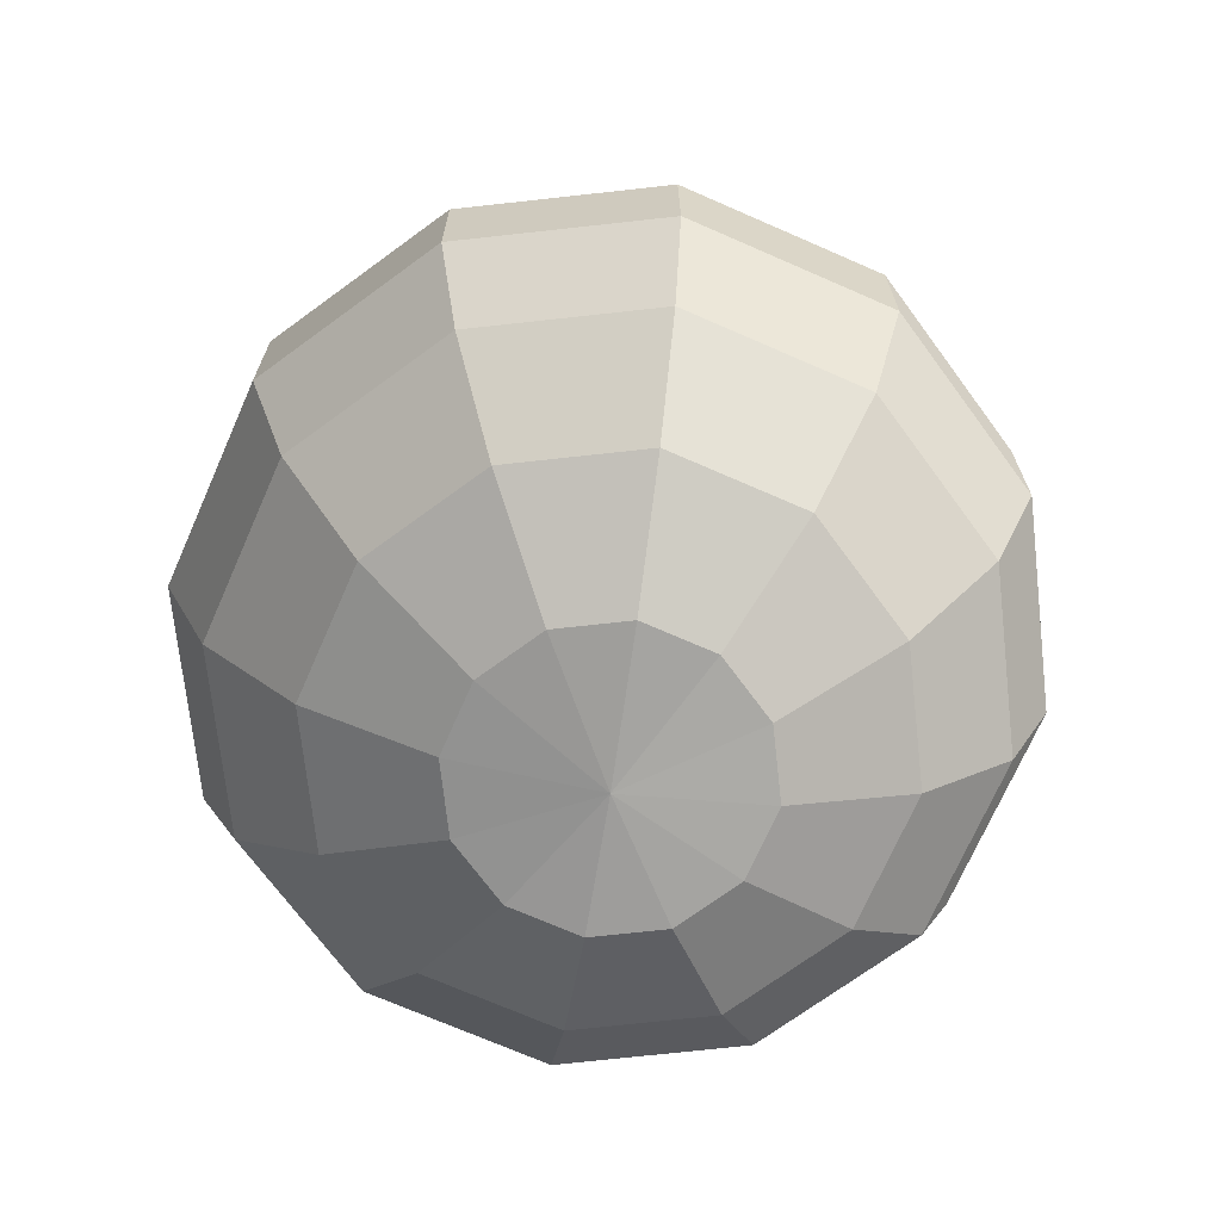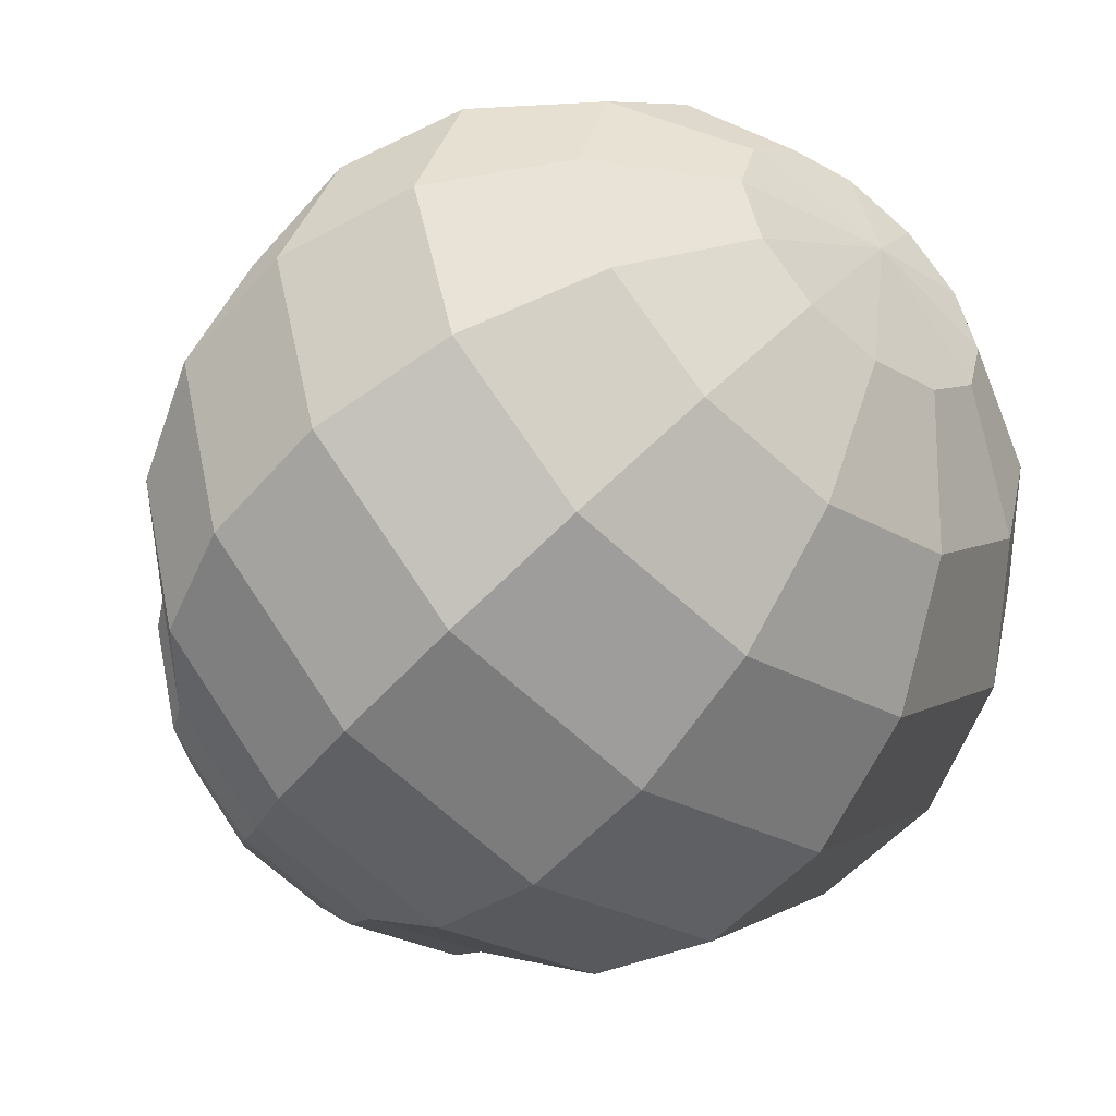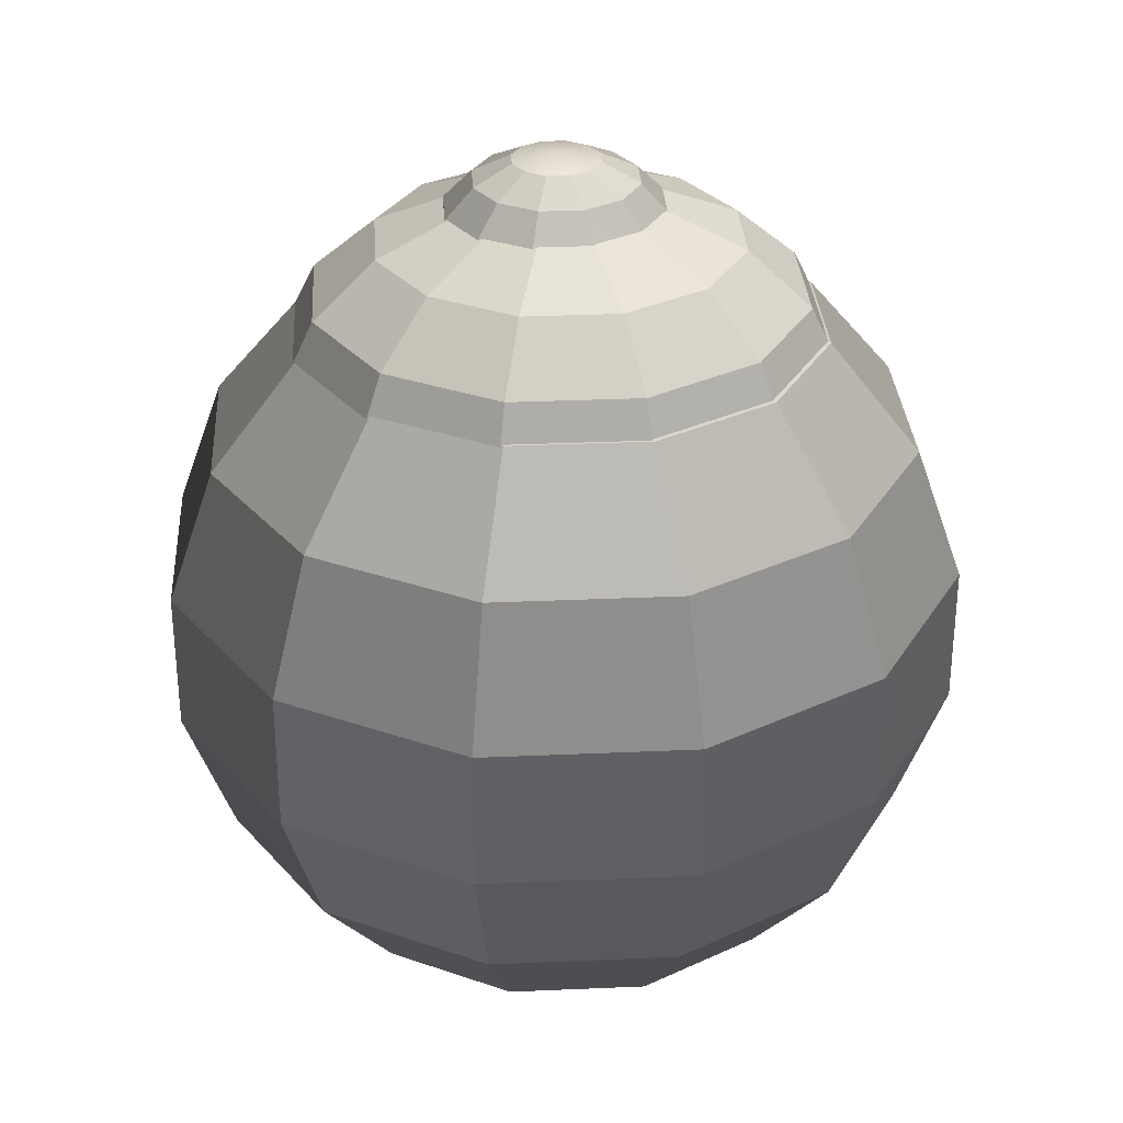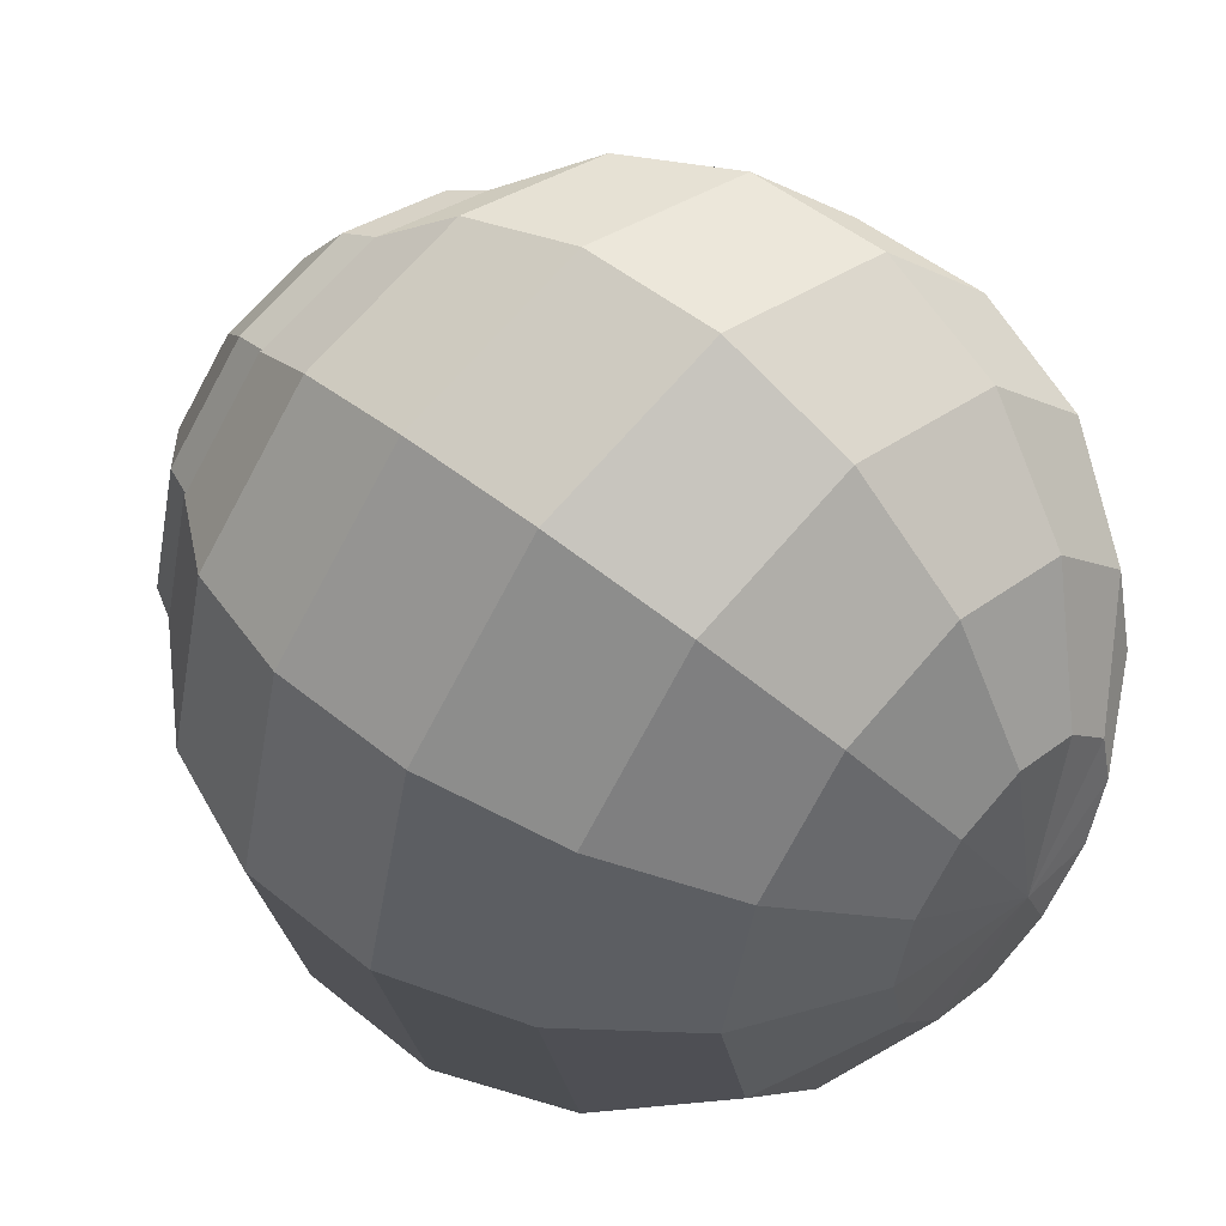
<metadata>
{"format":"obj","ext":"obj","renderer":"f3d","projection":"perspective","resolution":1024,"background":"white","views":[{"elev":-70.9,"azim":-128.7,"up":"+Z"},{"elev":-50.5,"azim":141.1,"up":"+Y"},{"elev":31.0,"azim":-48.6,"up":"+Z"},{"elev":48.8,"azim":132.3,"up":"+Y"}]}
</metadata>
<code>
o mesh1137138639.002
v -0.01116 0.004567 0.05189
v -0.01001 0.008842 0.05189
v -0.00261 0.004567 0.05318
v -0.006885 0.01197 0.05189
v -0.00261 0.01312 0.05189
v 0.001666 0.01197 0.05189
v 0.004795 0.008842 0.05189
v 0.005941 0.004567 0.05189
v 0.004795 0.000291 0.05189
v 0.001666 -0.002838 0.05189
v -0.00261 -0.003984 0.05189
v -0.006885 -0.002838 0.05189
v -0.01001 0.000291 0.05189
v -0.01868 0.004567 0.04818
v -0.01653 0.0126 0.04818
v -0.01064 0.01848 0.04818
v -0.00261 0.02064 0.04818
v 0.005425 0.01848 0.04818
v 0.01131 0.0126 0.04818
v 0.01346 0.004567 0.04818
v 0.01131 -0.003468 0.04818
v 0.005425 -0.00935 0.04818
v -0.00261 -0.0115 0.04818
v -0.01064 -0.00935 0.04818
v -0.01653 -0.003468 0.04818
v -0.02426 0.004567 0.04249
v -0.02136 0.01539 0.04249
v -0.01344 0.02332 0.04249
v -0.00261 0.02622 0.04249
v 0.008216 0.02332 0.04249
v 0.01614 0.01539 0.04249
v 0.01904 0.004567 0.04249
v 0.01614 -0.006259 0.04249
v 0.008216 -0.01418 0.04249
v -0.00261 -0.01708 0.04249
v -0.01344 -0.01418 0.04249
v -0.02136 -0.006259 0.04249
v -0.02723 0.004567 0.03552
v -0.02393 0.01688 0.03552
v -0.01492 0.02589 0.03552
v -0.00261 0.02919 0.03552
v 0.0097 0.02589 0.03552
v 0.01871 0.01688 0.03552
v 0.02201 0.004567 0.03552
v 0.01871 -0.007743 0.03552
v 0.0097 -0.01675 0.03552
v -0.00261 -0.02005 0.03552
v -0.01492 -0.01675 0.03552
v -0.02393 -0.007743 0.03552
v -0.02723 0.004567 0.02809
v -0.02393 0.01688 0.02809
v -0.01492 0.02589 0.02809
v -0.00261 0.02919 0.02809
v 0.0097 0.02589 0.02809
v 0.01871 0.01688 0.02809
v 0.02201 0.004567 0.02809
v 0.01871 -0.007743 0.02809
v 0.0097 -0.01675 0.02809
v -0.00261 -0.02005 0.02809
v -0.01492 -0.01675 0.02809
v -0.02393 -0.007743 0.02809
v -0.02426 0.004567 0.02111
v -0.02136 0.01539 0.02111
v -0.01344 0.02332 0.02111
v -0.00261 0.02622 0.02111
v 0.008216 0.02332 0.02111
v 0.01614 0.01539 0.02111
v 0.01904 0.004567 0.02111
v 0.01614 -0.006259 0.02111
v 0.008216 -0.01418 0.02111
v -0.00261 -0.01708 0.02111
v -0.01344 -0.01418 0.02111
v -0.02136 -0.006259 0.02111
v -0.01868 0.004567 0.01543
v -0.01653 0.0126 0.01543
v -0.01064 0.01848 0.01543
v -0.00261 0.02064 0.01543
v 0.005425 0.01848 0.01543
v 0.01131 0.0126 0.01543
v 0.01346 0.004567 0.01543
v 0.01131 -0.003468 0.01543
v 0.005425 -0.00935 0.01543
v -0.00261 -0.0115 0.01543
v -0.01064 -0.00935 0.01543
v -0.01653 -0.003468 0.01543
v -0.01116 0.004567 0.01171
v -0.01001 0.008842 0.01171
v -0.006885 0.01197 0.01171
v -0.00261 0.01312 0.01171
v 0.001666 0.01197 0.01171
v 0.004795 0.008842 0.01171
v 0.005941 0.004567 0.01171
v 0.004795 0.000291 0.01171
v 0.001666 -0.002838 0.01171
v -0.00261 -0.003984 0.01171
v -0.006885 -0.002838 0.01171
v -0.01001 0.000291 0.01171
v -0.00261 0.004567 0.01043
v -0.02166 0.003743 0.04378
v -0.01912 0.01323 0.04378
v -0.002695 0.003743 0.04619
v -0.01218 0.02017 0.04378
v -0.002695 0.02271 0.04378
v 0.00679 0.02017 0.04378
v 0.01373 0.01323 0.04378
v 0.01627 0.003743 0.04378
v 0.01373 -0.005742 0.04378
v 0.00679 -0.01269 0.04378
v -0.002695 -0.01523 0.04378
v -0.01218 -0.01269 0.04378
v -0.01912 -0.005742 0.04378
v -0.03835 0.003743 0.03683
v -0.03357 0.02157 0.03683
v -0.02052 0.03462 0.03683
v -0.002695 0.03939 0.03683
v 0.01513 0.03462 0.03683
v 0.02818 0.02157 0.03683
v 0.03296 0.003743 0.03683
v 0.02818 -0.01408 0.03683
v 0.01513 -0.02713 0.03683
v -0.002695 -0.03191 0.03683
v -0.02052 -0.02713 0.03683
v -0.03357 -0.01408 0.03683
v -0.05073 0.003743 0.02619
v -0.04429 0.02776 0.02619
v -0.02671 0.04534 0.02619
v -0.002695 0.05178 0.02619
v 0.02132 0.04534 0.02619
v 0.0389 0.02776 0.02619
v 0.04534 0.003743 0.02619
v 0.0389 -0.02027 0.02619
v 0.02132 -0.03785 0.02619
v -0.002695 -0.04429 0.02619
v -0.02671 -0.03785 0.02619
v -0.04429 -0.02027 0.02619
v -0.05731 0.003743 0.01314
v -0.05 0.03105 0.01314
v -0.03001 0.05105 0.01314
v -0.002695 0.05836 0.01314
v 0.02462 0.05105 0.01314
v 0.04461 0.03105 0.01314
v 0.05192 0.003743 0.01314
v 0.04461 -0.02357 0.01314
v 0.02462 -0.04356 0.01314
v -0.002695 -0.05088 0.01314
v -0.03001 -0.04356 0.01314
v -0.05 -0.02357 0.01314
v -0.05731 0.003743 -0.000753
v -0.05 0.03105 -0.000753
v -0.03001 0.05105 -0.000753
v -0.002695 0.05836 -0.000753
v 0.02462 0.05105 -0.000753
v 0.04461 0.03105 -0.000753
v 0.05192 0.003743 -0.000753
v 0.04461 -0.02357 -0.000753
v 0.02462 -0.04356 -0.000753
v -0.002695 -0.05088 -0.000753
v -0.03001 -0.04356 -0.000753
v -0.05 -0.02357 -0.000753
v -0.05073 0.003743 -0.01381
v -0.04429 0.02776 -0.01381
v -0.02671 0.04534 -0.01381
v -0.002695 0.05178 -0.01381
v 0.02132 0.04534 -0.01381
v 0.0389 0.02776 -0.01381
v 0.04534 0.003743 -0.01381
v 0.0389 -0.02027 -0.01381
v 0.02132 -0.03785 -0.01381
v -0.002695 -0.04429 -0.01381
v -0.02671 -0.03785 -0.01381
v -0.04429 -0.02027 -0.01381
v -0.03835 0.003743 -0.02445
v -0.03357 0.02157 -0.02445
v -0.02052 0.03462 -0.02445
v -0.002695 0.03939 -0.02445
v 0.01513 0.03462 -0.02445
v 0.02818 0.02157 -0.02445
v 0.03296 0.003743 -0.02445
v 0.02818 -0.01408 -0.02445
v 0.01513 -0.02713 -0.02445
v -0.002695 -0.03191 -0.02445
v -0.02052 -0.02713 -0.02445
v -0.03357 -0.01408 -0.02445
v -0.02166 0.003743 -0.03139
v -0.01912 0.01323 -0.03139
v -0.01218 0.02017 -0.03139
v -0.002695 0.02271 -0.03139
v 0.00679 0.02017 -0.03139
v 0.01373 0.01323 -0.03139
v 0.01627 0.003743 -0.03139
v 0.01373 -0.005742 -0.03139
v 0.00679 -0.01269 -0.03139
v -0.002695 -0.01523 -0.03139
v -0.01218 -0.01269 -0.03139
v -0.01912 -0.005742 -0.03139
v -0.002695 0.003743 -0.03381
v -0.02988 0.003333 0.0333
v -0.02622 0.01701 0.0333
v -0.002523 0.003333 0.03813
v -0.0162 0.02703 0.0333
v -0.002523 0.0307 0.0333
v 0.01116 0.02703 0.0333
v 0.02117 0.01701 0.0333
v 0.02484 0.003333 0.0333
v 0.02117 -0.01035 0.0333
v 0.01116 -0.02036 0.0333
v -0.002523 -0.02403 0.0333
v -0.0162 -0.02036 0.0333
v -0.02622 -0.01035 0.0333
v -0.05395 0.003333 0.01941
v -0.04706 0.02905 0.01941
v -0.02823 0.04787 0.01941
v -0.002523 0.05476 0.01941
v 0.02319 0.04787 0.01941
v 0.04201 0.02905 0.01941
v 0.0489 0.003333 0.01941
v 0.04201 -0.02238 0.01941
v 0.02319 -0.0412 0.01941
v -0.002523 -0.04809 0.01941
v -0.02823 -0.0412 0.01941
v -0.04706 -0.02238 0.01941
v -0.0718 0.003333 -0.001871
v -0.06252 0.03797 -0.001871
v -0.03716 0.06333 -0.001871
v -0.002523 0.07261 -0.001871
v 0.03212 0.06333 -0.001871
v 0.05748 0.03797 -0.001871
v 0.06676 0.003333 -0.001871
v 0.05748 -0.03131 -0.001871
v 0.03212 -0.05667 -0.001871
v -0.002523 -0.06595 -0.001871
v -0.03716 -0.05667 -0.001871
v -0.06252 -0.03131 -0.001871
v -0.08131 0.003333 -0.02798
v -0.07075 0.04273 -0.02798
v -0.04192 0.07156 -0.02798
v -0.002523 0.08212 -0.02798
v 0.03687 0.07156 -0.02798
v 0.06571 0.04273 -0.02798
v 0.07626 0.003333 -0.02798
v 0.06571 -0.03606 -0.02798
v 0.03687 -0.0649 -0.02798
v -0.002523 -0.07545 -0.02798
v -0.04192 -0.0649 -0.02798
v -0.07075 -0.03606 -0.02798
v -0.08131 0.003333 -0.05576
v -0.07075 0.04273 -0.05576
v -0.04192 0.07156 -0.05576
v -0.002523 0.08212 -0.05576
v 0.03687 0.07156 -0.05576
v 0.06571 0.04273 -0.05576
v 0.07626 0.003333 -0.05576
v 0.06571 -0.03606 -0.05576
v 0.03687 -0.0649 -0.05576
v -0.002523 -0.07545 -0.05576
v -0.04192 -0.0649 -0.05576
v -0.07075 -0.03606 -0.05576
v -0.0718 0.003333 -0.08187
v -0.06252 0.03797 -0.08187
v -0.03716 0.06333 -0.08187
v -0.002523 0.07261 -0.08187
v 0.03212 0.06333 -0.08187
v 0.05748 0.03797 -0.08187
v 0.06676 0.003333 -0.08187
v 0.05748 -0.03131 -0.08187
v 0.03212 -0.05667 -0.08187
v -0.002523 -0.06595 -0.08187
v -0.03716 -0.05667 -0.08187
v -0.06252 -0.03131 -0.08187
v -0.05395 0.003333 -0.1032
v -0.04706 0.02905 -0.1032
v -0.02823 0.04787 -0.1032
v -0.002523 0.05476 -0.1032
v 0.02319 0.04787 -0.1032
v 0.04201 0.02905 -0.1032
v 0.0489 0.003333 -0.1032
v 0.04201 -0.02238 -0.1032
v 0.02319 -0.0412 -0.1032
v -0.002523 -0.04809 -0.1032
v -0.02823 -0.0412 -0.1032
v -0.04706 -0.02238 -0.1032
v -0.02988 0.003333 -0.117
v -0.02622 0.01701 -0.117
v -0.0162 0.02703 -0.117
v -0.002523 0.0307 -0.117
v 0.01116 0.02703 -0.117
v 0.02117 0.01701 -0.117
v 0.02484 0.003333 -0.117
v 0.02117 -0.01035 -0.117
v 0.01116 -0.02036 -0.117
v -0.002523 -0.02403 -0.117
v -0.0162 -0.02036 -0.117
v -0.02622 -0.01035 -0.117
v -0.002523 0.003333 -0.1219
f 99 100 101
f 100 102 101
f 102 103 101
f 103 104 101
f 104 105 101
f 105 106 101
f 106 107 101
f 107 108 101
f 108 109 101
f 109 110 101
f 110 111 101
f 111 99 101
f 112 113 100 99
f 113 114 102 100
f 114 115 103 102
f 115 116 104 103
f 116 117 105 104
f 117 118 106 105
f 118 119 107 106
f 119 120 108 107
f 120 121 109 108
f 121 122 110 109
f 122 123 111 110
f 123 112 99 111
f 124 125 113 112
f 125 126 114 113
f 126 127 115 114
f 127 128 116 115
f 128 129 117 116
f 129 130 118 117
f 130 131 119 118
f 131 132 120 119
f 132 133 121 120
f 133 134 122 121
f 134 135 123 122
f 135 124 112 123
f 136 137 125 124
f 137 138 126 125
f 138 139 127 126
f 139 140 128 127
f 140 141 129 128
f 141 142 130 129
f 142 143 131 130
f 143 144 132 131
f 144 145 133 132
f 145 146 134 133
f 146 147 135 134
f 147 136 124 135
f 148 149 137 136
f 149 150 138 137
f 150 151 139 138
f 151 152 140 139
f 152 153 141 140
f 153 154 142 141
f 154 155 143 142
f 155 156 144 143
f 156 157 145 144
f 157 158 146 145
f 158 159 147 146
f 159 148 136 147
f 160 161 149 148
f 161 162 150 149
f 162 163 151 150
f 163 164 152 151
f 164 165 153 152
f 165 166 154 153
f 166 167 155 154
f 167 168 156 155
f 168 169 157 156
f 169 170 158 157
f 170 171 159 158
f 171 160 148 159
f 172 173 161 160
f 173 174 162 161
f 174 175 163 162
f 175 176 164 163
f 176 177 165 164
f 177 178 166 165
f 178 179 167 166
f 179 180 168 167
f 180 181 169 168
f 181 182 170 169
f 182 183 171 170
f 183 172 160 171
f 184 185 173 172
f 185 186 174 173
f 186 187 175 174
f 187 188 176 175
f 188 189 177 176
f 189 190 178 177
f 190 191 179 178
f 191 192 180 179
f 192 193 181 180
f 193 194 182 181
f 194 195 183 182
f 195 184 172 183
f 196 185 184
f 196 186 185
f 196 187 186
f 196 188 187
f 196 189 188
f 196 190 189
f 196 191 190
f 196 192 191
f 196 193 192
f 196 194 193
f 196 195 194
f 196 184 195
f 1 2 3
f 2 4 3
f 4 5 3
f 5 6 3
f 6 7 3
f 7 8 3
f 8 9 3
f 9 10 3
f 10 11 3
f 11 12 3
f 12 13 3
f 13 1 3
f 14 15 2 1
f 15 16 4 2
f 16 17 5 4
f 17 18 6 5
f 18 19 7 6
f 19 20 8 7
f 20 21 9 8
f 21 22 10 9
f 22 23 11 10
f 23 24 12 11
f 24 25 13 12
f 25 14 1 13
f 26 27 15 14
f 27 28 16 15
f 28 29 17 16
f 29 30 18 17
f 30 31 19 18
f 31 32 20 19
f 32 33 21 20
f 33 34 22 21
f 34 35 23 22
f 35 36 24 23
f 36 37 25 24
f 37 26 14 25
f 38 39 27 26
f 39 40 28 27
f 40 41 29 28
f 41 42 30 29
f 42 43 31 30
f 43 44 32 31
f 44 45 33 32
f 45 46 34 33
f 46 47 35 34
f 47 48 36 35
f 48 49 37 36
f 49 38 26 37
f 50 51 39 38
f 51 52 40 39
f 52 53 41 40
f 53 54 42 41
f 54 55 43 42
f 55 56 44 43
f 56 57 45 44
f 57 58 46 45
f 58 59 47 46
f 59 60 48 47
f 60 61 49 48
f 61 50 38 49
f 62 63 51 50
f 63 64 52 51
f 64 65 53 52
f 65 66 54 53
f 66 67 55 54
f 67 68 56 55
f 68 69 57 56
f 69 70 58 57
f 70 71 59 58
f 71 72 60 59
f 72 73 61 60
f 73 62 50 61
f 74 75 63 62
f 75 76 64 63
f 76 77 65 64
f 77 78 66 65
f 78 79 67 66
f 79 80 68 67
f 80 81 69 68
f 81 82 70 69
f 82 83 71 70
f 83 84 72 71
f 84 85 73 72
f 85 74 62 73
f 86 87 75 74
f 87 88 76 75
f 88 89 77 76
f 89 90 78 77
f 90 91 79 78
f 91 92 80 79
f 92 93 81 80
f 93 94 82 81
f 94 95 83 82
f 95 96 84 83
f 96 97 85 84
f 97 86 74 85
f 98 87 86
f 98 88 87
f 98 89 88
f 98 90 89
f 98 91 90
f 98 92 91
f 98 93 92
f 98 94 93
f 98 95 94
f 98 96 95
f 98 97 96
f 98 86 97
f 197 198 199
f 198 200 199
f 200 201 199
f 201 202 199
f 202 203 199
f 203 204 199
f 204 205 199
f 205 206 199
f 206 207 199
f 207 208 199
f 208 209 199
f 209 197 199
f 210 211 198 197
f 211 212 200 198
f 212 213 201 200
f 213 214 202 201
f 214 215 203 202
f 215 216 204 203
f 216 217 205 204
f 217 218 206 205
f 218 219 207 206
f 219 220 208 207
f 220 221 209 208
f 221 210 197 209
f 222 223 211 210
f 223 224 212 211
f 224 225 213 212
f 225 226 214 213
f 226 227 215 214
f 227 228 216 215
f 228 229 217 216
f 229 230 218 217
f 230 231 219 218
f 231 232 220 219
f 232 233 221 220
f 233 222 210 221
f 234 235 223 222
f 235 236 224 223
f 236 237 225 224
f 237 238 226 225
f 238 239 227 226
f 239 240 228 227
f 240 241 229 228
f 241 242 230 229
f 242 243 231 230
f 243 244 232 231
f 244 245 233 232
f 245 234 222 233
f 246 247 235 234
f 247 248 236 235
f 248 249 237 236
f 249 250 238 237
f 250 251 239 238
f 251 252 240 239
f 252 253 241 240
f 253 254 242 241
f 254 255 243 242
f 255 256 244 243
f 256 257 245 244
f 257 246 234 245
f 258 259 247 246
f 259 260 248 247
f 260 261 249 248
f 261 262 250 249
f 262 263 251 250
f 263 264 252 251
f 264 265 253 252
f 265 266 254 253
f 266 267 255 254
f 267 268 256 255
f 268 269 257 256
f 269 258 246 257
f 270 271 259 258
f 271 272 260 259
f 272 273 261 260
f 273 274 262 261
f 274 275 263 262
f 275 276 264 263
f 276 277 265 264
f 277 278 266 265
f 278 279 267 266
f 279 280 268 267
f 280 281 269 268
f 281 270 258 269
f 282 283 271 270
f 283 284 272 271
f 284 285 273 272
f 285 286 274 273
f 286 287 275 274
f 287 288 276 275
f 288 289 277 276
f 289 290 278 277
f 290 291 279 278
f 291 292 280 279
f 292 293 281 280
f 293 282 270 281
f 294 283 282
f 294 284 283
f 294 285 284
f 294 286 285
f 294 287 286
f 294 288 287
f 294 289 288
f 294 290 289
f 294 291 290
f 294 292 291
f 294 293 292
f 294 282 293

</code>
